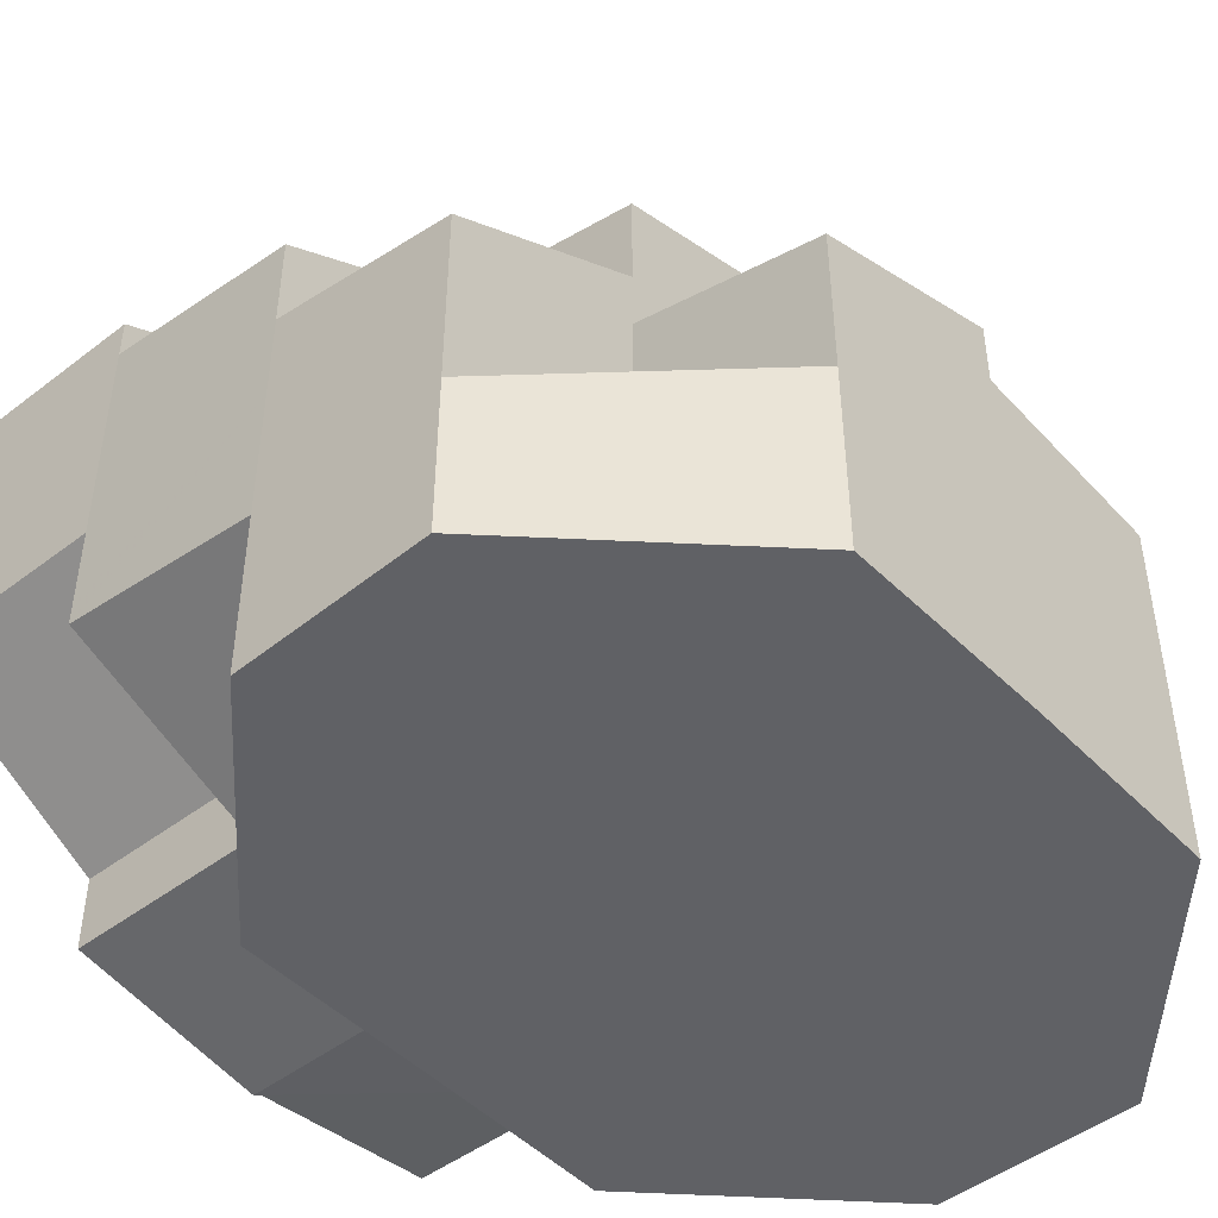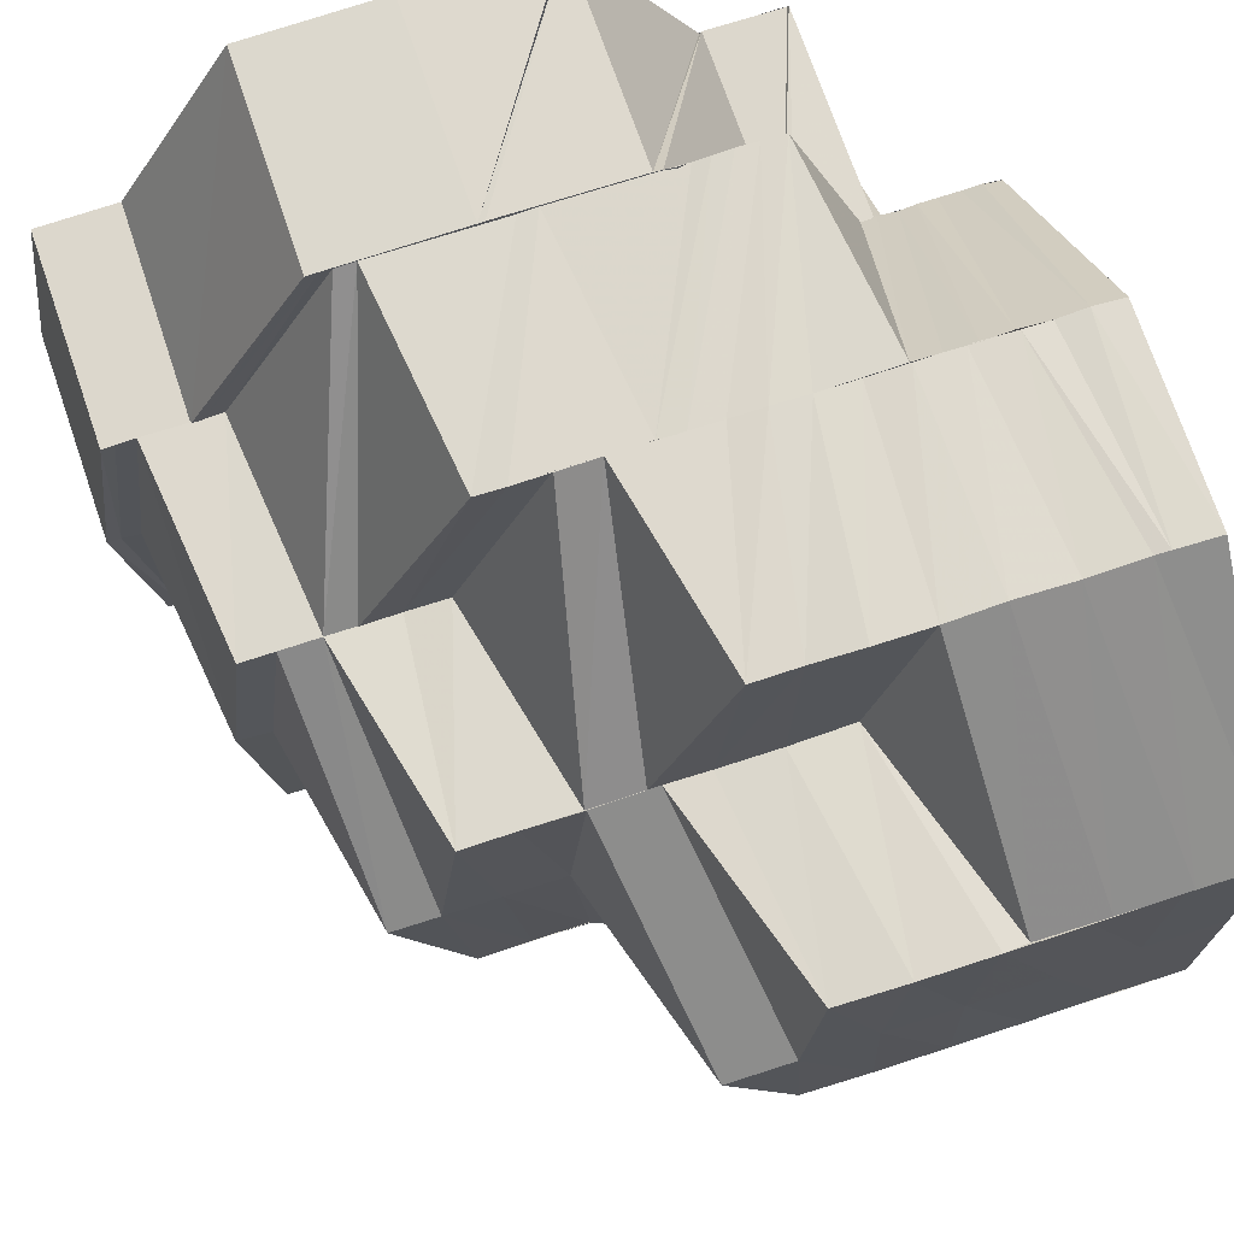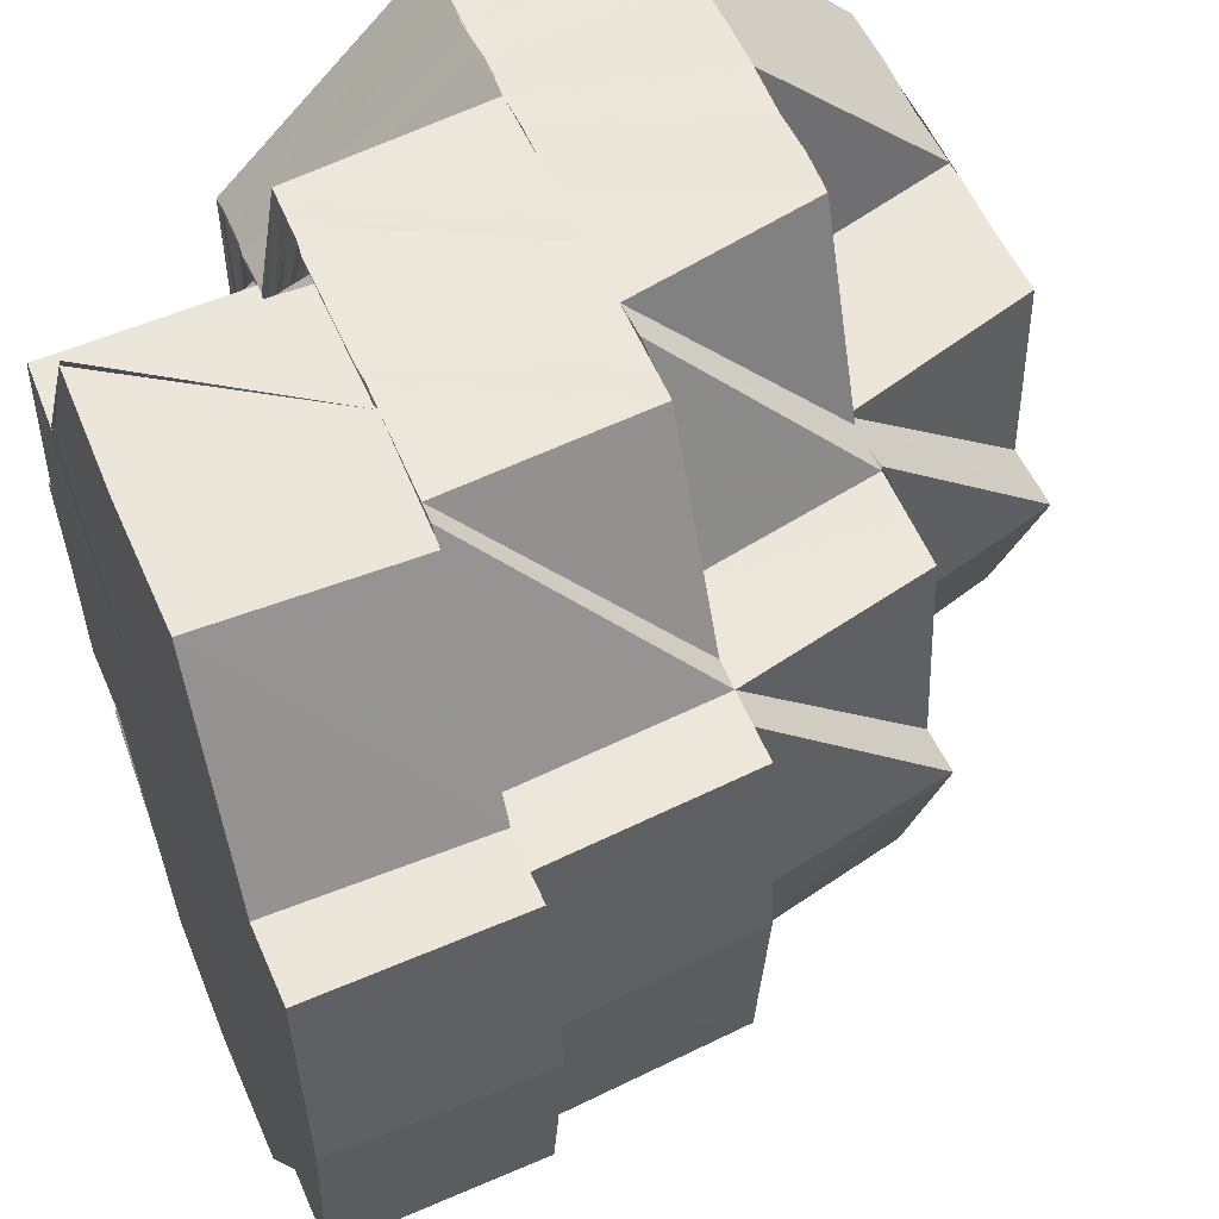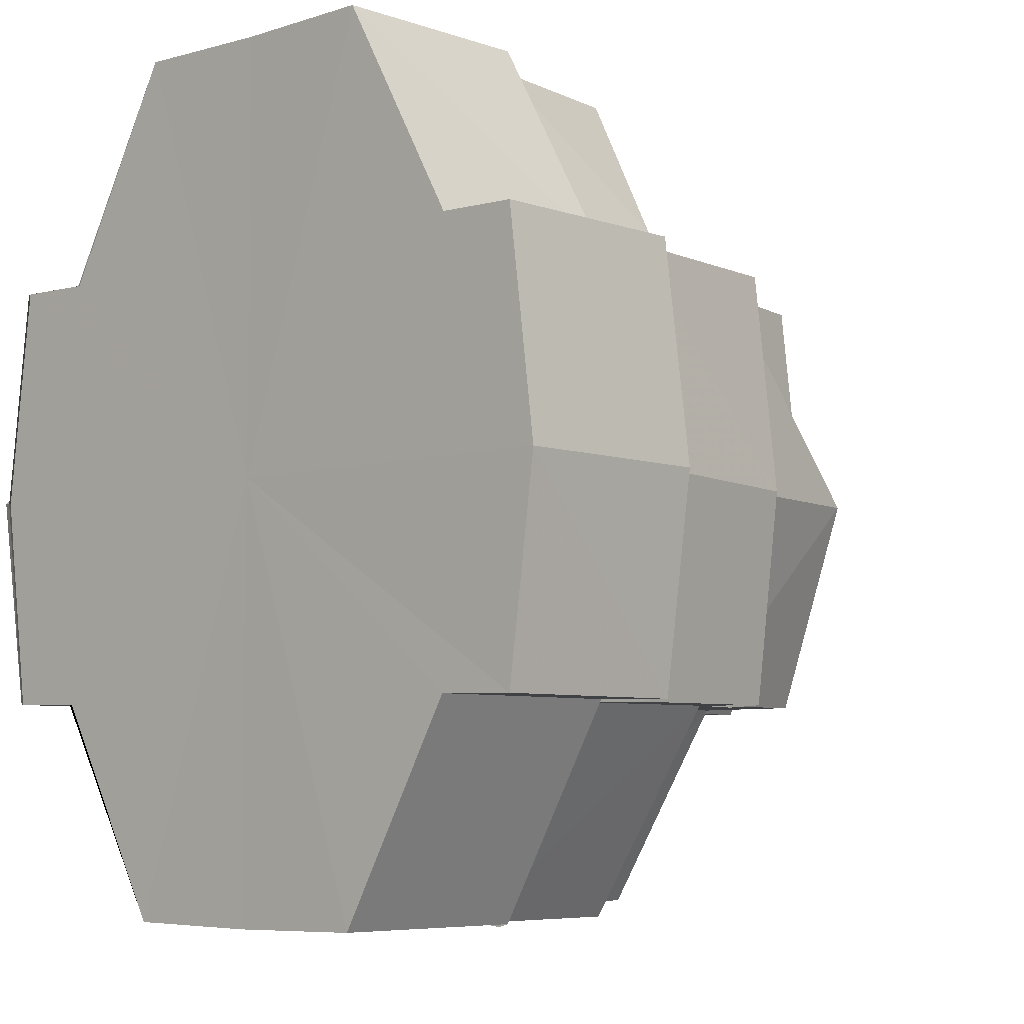
<metadata>
{"format":"obj","ext":"obj","renderer":"f3d","projection":"perspective","resolution":1024,"background":"white","views":[{"elev":-47.5,"azim":41.7,"up":"+Z"},{"elev":72.0,"azim":71.9,"up":"+Y"},{"elev":54.0,"azim":-22.5,"up":"+Y"},{"elev":-5.6,"azim":-47.0,"up":"+Y"}]}
</metadata>
<code>
o 675
v 2210 1902 13.63
v 2210 1902 13.64
v 2210 1902 13.63
v 2210 1902 13.63
v 2210 1902 13.63
v 2210 1902 13.63
v 2210 1902 13.63
v 2210 1902 13.63
v 2210 1902 13.64
v 2210 1902 13.63
v 2210 1902 13.63
v 2210 1902 13.64
v 2210 1902 13.64
v 2210 1902 13.64
v 2210 1902 13.64
v 2210 1902 13.64
v 2210 1902 13.63
v 2210 1902 13.63
v 2210 1902 13.64
v 2210 1902 13.64
v 2210 1902 13.64
v 2210 1902 13.64
v 2210 1902 13.65
v 2210 1902 13.65
v 2210 1902 13.65
v 2210 1902 13.65
v 2210 1902 13.65
v 2210 1902 13.64
v 2210 1902 13.65
v 2210 1902 13.65
v 2210 1902 13.65
v 2210 1902 13.65
v 2210 1902 13.65
v 2210 1902 13.65
v 2210 1902 13.65
v 2210 1902 13.64
v 2210 1902 13.65
v 2210 1902 13.65
v 2210 1902 13.64
v 2210 1902 13.64
v 2210 1902 13.64
v 2210 1902 13.64
v 2210 1902 13.64
v 2210 1902 13.63
v 2210 1902 13.64
v 2210 1902 13.64
v 2210 1902 13.63
v 2210 1902 13.63
v 2210 1902 13.63
v 2210 1902 13.63
v 2210 1902 13.64
v 2210 1902 13.64
v 2210 1902 13.64
v 2210 1902 13.64
v 2210 1902 13.65
v 2210 1902 13.64
v 2210 1902 13.64
v 2210 1902 13.65
v 2210 1902 13.65
v 2210 1902 13.64
v 2210 1902 13.65
v 2210 1902 13.65
v 2210 1902 13.65
v 2210 1902 13.65
v 2210 1902 13.64
v 2210 1902 13.65
v 2210 1902 13.65
v 2210 1902 13.65
v 2210 1902 13.65
v 2210 1902 13.66
v 2210 1902 13.65
v 2210 1902 13.66
v 2210 1902 13.65
v 2210 1902 13.66
v 2210 1902 13.66
v 2210 1902 13.65
v 2210 1902 13.66
v 2210 1902 13.66
v 2210 1902 13.66
v 2210 1902 13.66
v 2210 1902 13.66
v 2210 1902 13.66
v 2210 1902 13.66
v 2210 1902 13.66
v 2210 1902 13.65
v 2210 1902 13.66
v 2210 1902 13.66
v 2210 1902 13.65
v 2210 1902 13.64
v 2210 1902 13.64
v 2210 1902 13.64
v 2210 1902 13.65
v 2210 1902 13.64
v 2210 1902 13.64
v 2210 1902 13.65
v 2210 1902 13.64
v 2210 1902 13.64
v 2210 1902 13.64
v 2210 1902 13.64
v 2210 1902 13.64
v 2210 1902 13.64
v 2210 1902 13.64
v 2210 1902 13.64
v 2210 1902 13.63
v 2210 1902 13.64
v 2210 1902 13.63
v 2210 1902 13.64
v 2210 1902 13.63
v 2210 1902 13.63
v 2210 1902 13.63
v 2210 1902 13.63
v 2210 1902 13.63
v 2210 1902 13.63
v 2210 1902 13.63
v 2210 1902 13.63
v 2210 1902 13.64
v 2210 1902 13.63
v 2210 1902 13.63
v 2210 1902 13.63
v 2210 1902 13.63
v 2210 1902 13.64
v 2210 1902 13.63
v 2210 1902 13.63
v 2210 1902 13.63
v 2210 1902 13.63
v 2210 1902 13.63
v 2210 1902 13.63
v 2210 1902 13.63
v 2210 1902 13.63
v 2210 1902 13.63
v 2210 1902 13.63
v 2210 1902 13.63
v 2210 1902 13.63
v 2210 1902 13.63
v 2210 1902 13.63
v 2210 1902 13.63
v 2210 1902 13.63
v 2210 1902 13.63
v 2210 1902 13.63
v 2210 1902 13.63
v 2210 1902 13.63
v 2210 1902 13.63
v 2210 1902 13.63
v 2210 1902 13.63
v 2210 1902 13.63
v 2210 1902 13.63
v 2210 1902 13.63
v 2210 1902 13.64
v 2210 1902 13.64
v 2210 1902 13.64
v 2210 1902 13.64
v 2210 1902 13.64
v 2210 1902 13.64
v 2210 1902 13.64
v 2210 1902 13.64
v 2210 1902 13.64
v 2210 1902 13.64
v 2210 1902 13.64
v 2210 1902 13.63
v 2210 1902 13.64
v 2210 1902 13.64
v 2210 1902 13.64
v 2210 1902 13.64
v 2210 1902 13.64
v 2210 1902 13.64
v 2210 1902 13.64
v 2210 1902 13.64
v 2210 1902 13.64
v 2210 1902 13.64
v 2210 1902 13.64
v 2210 1902 13.64
v 2210 1902 13.64
v 2210 1902 13.64
v 2210 1902 13.65
v 2210 1902 13.64
v 2210 1902 13.65
v 2210 1902 13.64
v 2210 1902 13.65
v 2210 1902 13.64
v 2210 1902 13.65
v 2210 1902 13.64
v 2210 1902 13.64
v 2210 1902 13.64
v 2210 1902 13.64
v 2210 1902 13.64
v 2210 1902 13.64
v 2210 1902 13.64
v 2210 1902 13.64
v 2210 1902 13.64
v 2210 1902 13.64
v 2210 1902 13.64
v 2210 1902 13.64
v 2210 1902 13.63
v 2210 1902 13.63
v 2210 1902 13.64
v 2210 1902 13.64
v 2210 1902 13.64
v 2210 1902 13.64
v 2210 1902 13.64
v 2210 1902 13.64
v 2210 1902 13.64
v 2210 1902 13.64
v 2210 1902 13.64
v 2210 1902 13.64
v 2210 1902 13.64
v 2210 1902 13.65
v 2210 1902 13.64
v 2210 1902 13.65
v 2210 1902 13.65
v 2210 1902 13.65
v 2210 1902 13.65
v 2210 1902 13.65
v 2210 1902 13.65
v 2210 1902 13.64
v 2210 1902 13.64
v 2210 1902 13.65
v 2210 1902 13.65
v 2210 1902 13.65
v 2210 1902 13.66
v 2210 1902 13.65
v 2210 1902 13.65
v 2210 1902 13.66
v 2210 1902 13.66
v 2210 1902 13.65
v 2210 1902 13.66
v 2210 1902 13.66
v 2210 1902 13.66
v 2210 1902 13.66
v 2210 1902 13.66
v 2210 1902 13.66
v 2210 1902 13.66
v 2210 1902 13.66
v 2210 1902 13.65
v 2210 1902 13.65
v 2210 1902 13.65
v 2210 1902 13.66
v 2210 1902 13.65
v 2210 1902 13.64
v 2210 1902 13.65
v 2210 1902 13.66
v 2210 1902 13.66
v 2210 1902 13.66
v 2210 1902 13.66
v 2210 1902 13.64
v 2210 1902 13.64
v 2210 1902 13.64
v 2210 1902 13.65
v 2210 1902 13.64
v 2210 1902 13.64
v 2210 1902 13.64
v 2210 1902 13.64
v 2210 1902 13.64
v 2210 1902 13.64
v 2210 1902 13.64
v 2210 1902 13.64
v 2210 1902 13.64
v 2210 1902 13.64
v 2210 1902 13.64
v 2210 1902 13.64
v 2210 1902 13.64
v 2210 1902 13.64
v 2210 1902 13.64
v 2210 1902 13.65
v 2210 1902 13.65
v 2210 1902 13.65
v 2210 1902 13.64
v 2210 1902 13.64
v 2210 1902 13.65
v 2210 1902 13.65
v 2210 1902 13.65
v 2210 1902 13.64
v 2210 1902 13.64
v 2210 1902 13.65
v 2210 1902 13.65
v 2210 1902 13.64
v 2210 1902 13.65
v 2210 1902 13.65
v 2210 1902 13.65
v 2210 1902 13.66
v 2210 1902 13.66
v 2210 1902 13.66
v 2210 1902 13.66
v 2210 1902 13.66
v 2210 1902 13.66
v 2210 1902 13.66
v 2210 1902 13.66
v 2210 1902 13.66
v 2210 1902 13.66
v 2210 1902 13.66
v 2210 1902 13.66
v 2210 1902 13.66
v 2210 1902 13.66
v 2210 1902 13.67
v 2210 1902 13.67
v 2210 1902 13.66
v 2210 1902 13.66
v 2210 1902 13.67
v 2210 1902 13.66
v 2210 1902 13.66
v 2210 1902 13.67
v 2210 1902 13.67
v 2210 1902 13.67
v 2210 1902 13.67
v 2210 1902 13.66
v 2210 1902 13.67
v 2210 1902 13.67
v 2210 1902 13.66
v 2210 1902 13.66
v 2210 1902 13.67
v 2210 1902 13.67
v 2210 1902 13.67
v 2210 1902 13.67
v 2210 1902 13.67
v 2210 1902 13.67
v 2210 1902 13.67
v 2210 1902 13.67
v 2210 1902 13.66
v 2210 1902 13.66
v 2210 1902 13.66
v 2210 1902 13.67
v 2210 1902 13.66
v 2210 1902 13.66
v 2210 1902 13.66
v 2210 1902 13.65
v 2210 1902 13.65
v 2210 1902 13.65
v 2210 1902 13.65
v 2210 1902 13.65
v 2210 1902 13.64
v 2210 1902 13.64
v 2210 1902 13.65
v 2210 1902 13.64
v 2210 1902 13.65
v 2210 1902 13.65
v 2210 1902 13.65
v 2210 1902 13.66
v 2210 1902 13.65
v 2210 1902 13.64
v 2210 1902 13.64
v 2210 1902 13.64
v 2210 1902 13.64
v 2210 1902 13.64
v 2210 1902 13.64
v 2210 1902 13.65
v 2210 1902 13.64
v 2210 1902 13.65
v 2210 1902 13.64
v 2210 1902 13.64
v 2210 1902 13.64
v 2210 1902 13.64
v 2210 1902 13.64
v 2210 1902 13.64
v 2210 1902 13.64
v 2210 1902 13.64
v 2210 1902 13.64
v 2210 1902 13.64
v 2210 1902 13.64
v 2210 1902 13.64
v 2210 1902 13.64
v 2210 1902 13.64
v 2210 1902 13.64
v 2210 1902 13.64
v 2210 1902 13.64
v 2210 1902 13.64
v 2210 1902 13.65
v 2210 1902 13.65
v 2210 1902 13.65
v 2210 1902 13.65
v 2210 1902 13.65
v 2210 1902 13.65
v 2210 1902 13.64
v 2210 1902 13.66
v 2210 1902 13.66
v 2210 1902 13.66
v 2210 1902 13.65
v 2210 1902 13.67
v 2210 1902 13.67
v 2210 1902 13.67
v 2210 1902 13.67
v 2210 1902 13.67
v 2210 1902 13.67
v 2210 1902 13.67
v 2210 1902 13.67
v 2210 1902 13.67
v 2210 1902 13.67
v 2210 1902 13.67
v 2210 1902 13.67
v 2210 1902 13.67
v 2210 1902 13.67
v 2210 1902 13.66
v 2210 1902 13.67
v 2210 1902 13.67
v 2210 1902 13.67
v 2210 1902 13.67
v 2210 1902 13.67
v 2210 1902 13.67
v 2210 1902 13.67
v 2210 1902 13.67
v 2210 1902 13.67
v 2210 1902 13.67
v 2210 1902 13.64
v 2210 1902 13.65
v 2210 1902 13.64
v 2210 1902 13.67
v 2210 1902 13.67
v 2210 1902 13.67
v 2210 1902 13.67
v 2210 1902 13.64
v 2210 1902 13.64
v 2210 1902 13.64
v 2210 1902 13.64
v 2210 1902 13.64
v 2210 1902 13.64
v 2210 1902 13.64
v 2210 1902 13.64
v 2210 1902 13.64
v 2210 1902 13.66
v 2210 1902 13.66
v 2210 1902 13.66
v 2210 1902 13.66
v 2210 1902 13.66
v 2210 1902 13.67
v 2210 1902 13.66
v 2210 1902 13.64
v 2210 1902 13.64
v 2210 1902 13.64
v 2210 1902 13.64
v 2210 1902 13.64
v 2210 1902 13.64
v 2210 1902 13.65
v 2210 1902 13.64
v 2210 1902 13.64
v 2210 1902 13.67
v 2210 1902 13.67
v 2210 1902 13.66
v 2210 1902 13.66
v 2210 1902 13.66
v 2210 1902 13.67
v 2210 1902 13.63
v 2210 1902 13.63
v 2210 1902 13.63
v 2210 1902 13.63
v 2210 1902 13.63
v 2210 1902 13.63
v 2210 1902 13.63
v 2210 1902 13.63
v 2210 1902 13.63
v 2210 1902 13.63
v 2210 1902 13.63
f 1 2 3
f 3 4 5
f 6 7 1
f 7 2 8
f 7 9 2
f 4 10 11
f 4 12 10
f 12 13 10
f 12 14 13
f 9 15 2
f 9 16 15
f 2 15 17
f 2 17 18
f 15 19 17
f 16 20 15
f 15 20 19
f 20 21 19
f 22 23 20
f 20 24 21
f 23 25 24
f 26 24 20
f 24 27 21
f 28 29 26
f 29 30 31
f 31 32 24
f 24 32 27
f 25 33 32
f 32 34 35
f 27 36 14
f 37 38 36
f 14 36 39
f 36 40 41
f 14 39 13
f 13 39 42
f 39 43 42
f 13 42 44
f 45 46 43
f 44 42 47
f 44 47 48
f 5 44 49
f 49 47 50
f 46 51 52
f 53 52 43
f 54 55 53
f 56 57 52
f 51 58 57
f 58 59 60
f 61 60 57
f 62 63 56
f 63 64 61
f 62 65 40
f 63 66 65
f 64 67 66
f 68 69 60
f 64 70 68
f 68 71 69
f 70 71 68
f 70 72 71
f 72 73 71
f 74 72 70
f 72 75 73
f 75 76 73
f 75 77 76
f 77 78 76
f 77 79 80
f 74 81 72
f 81 82 83
f 78 84 85
f 86 84 87
f 78 85 88
f 88 85 89
f 88 90 91
f 92 91 93
f 92 88 94
f 95 93 96
f 95 92 97
f 98 96 99
f 69 95 100
f 69 100 98
f 98 101 102
f 103 98 102
f 103 102 104
f 105 103 104
f 105 104 106
f 107 105 106
f 107 106 108
f 109 107 108
f 109 108 110
f 47 109 110
f 47 110 111
f 112 104 113
f 106 112 114
f 112 113 114
f 104 115 113
f 104 116 115
f 113 115 117
f 113 117 118
f 114 113 118
f 115 119 117
f 116 120 115
f 115 120 119
f 116 121 120
f 114 118 122
f 123 114 122
f 106 114 123
f 123 122 124
f 125 106 123
f 126 123 124
f 125 123 126
f 126 124 127
f 128 125 126
f 129 126 127
f 128 126 129
f 129 127 130
f 131 128 129
f 132 129 130
f 131 129 132
f 132 130 133
f 134 131 132
f 134 132 135
f 50 134 136
f 136 132 137
f 137 138 139
f 138 140 141
f 139 140 142
f 138 143 140
f 142 144 6
f 143 145 140
f 143 118 145
f 140 145 146
f 140 146 147
f 118 148 145
f 145 149 146
f 146 149 144
f 118 119 148
f 119 150 148
f 119 151 150
f 151 152 150
f 151 153 152
f 153 154 152
f 153 155 154
f 156 157 154
f 120 158 119
f 120 159 158
f 121 159 120
f 159 160 158
f 121 161 159
f 159 162 160
f 161 162 159
f 162 163 160
f 161 164 162
f 162 165 163
f 164 165 162
f 166 167 163
f 164 168 169
f 170 171 168
f 170 172 173
f 174 172 175
f 176 170 177
f 176 178 179
f 180 176 177
f 180 177 181
f 182 180 181
f 182 181 183
f 89 182 183
f 89 183 184
f 185 186 184
f 94 184 187
f 188 185 187
f 97 187 189
f 190 188 189
f 191 189 192
f 144 193 194
f 144 195 193
f 149 195 144
f 195 196 193
f 149 197 195
f 195 198 196
f 197 198 195
f 198 199 196
f 197 200 198
f 200 201 198
f 198 201 199
f 200 202 201
f 201 203 199
f 199 203 16
f 204 205 203
f 203 206 207
f 205 208 209
f 209 210 206
f 208 211 212
f 212 213 210
f 202 214 215
f 216 217 212
f 216 218 217
f 218 219 217
f 220 218 216
f 218 221 219
f 221 222 219
f 219 222 223
f 221 224 222
f 224 225 226
f 222 227 228
f 229 230 227
f 231 232 229
f 233 231 229
f 234 235 224
f 235 236 237
f 238 235 234
f 235 239 240
f 239 241 240
f 242 241 243
f 244 245 234
f 246 234 247
f 248 244 247
f 249 247 220
f 250 248 220
f 251 252 249
f 252 253 246
f 253 254 255
f 252 255 256
f 251 256 257
f 258 257 259
f 258 251 260
f 261 258 262
f 260 220 263
f 263 220 216
f 157 250 263
f 263 264 265
f 266 265 214
f 267 263 266
f 154 267 266
f 266 263 268
f 268 269 270
f 202 266 271
f 271 270 272
f 273 274 275
f 273 276 62
f 277 276 273
f 32 277 273
f 278 277 32
f 278 279 277
f 277 280 276
f 279 280 277
f 279 223 280
f 280 281 276
f 223 282 280
f 280 282 281
f 282 283 281
f 284 285 282
f 282 286 283
f 285 287 286
f 288 286 282
f 289 290 288
f 286 74 283
f 286 291 74
f 291 81 74
f 292 291 286
f 293 294 81
f 295 296 292
f 297 293 298
f 292 299 291
f 299 300 291
f 291 300 81
f 300 298 81
f 301 297 300
f 300 302 298
f 299 303 300
f 292 304 303
f 304 305 306
f 241 292 307
f 241 308 292
f 309 310 302
f 310 311 312
f 313 309 314
f 314 315 316
f 317 318 304
f 319 320 318
f 317 321 318
f 322 317 323
f 324 325 321
f 326 324 327
f 328 326 327
f 329 326 328
f 330 329 328
f 330 328 331
f 332 330 333
f 334 335 324
f 335 336 321
f 334 335 337
f 335 336 337
f 338 330 339
f 340 341 339
f 342 340 343
f 253 343 238
f 343 344 238
f 345 346 344
f 347 345 344
f 348 349 338
f 348 349 337
f 350 348 337
f 350 348 351
f 351 352 338
f 353 351 354
f 351 355 356
f 357 358 351
f 357 351 359
f 173 357 359
f 360 359 361
f 361 362 363
f 364 358 337
f 365 364 337
f 366 365 337
f 367 366 368
f 367 368 369
f 369 370 371
f 372 373 367
f 374 375 367
f 374 375 337
f 376 374 372
f 376 374 337
f 377 376 337
f 377 376 378
f 379 377 378
f 380 377 337
f 380 381 382
f 383 379 384
f 385 380 337
f 385 380 386
f 387 386 384
f 388 383 387
f 387 384 389
f 389 390 81
f 391 385 392
f 392 393 394
f 395 385 337
f 395 396 397
f 336 395 337
f 336 395 398
f 398 399 400
f 401 402 337
f 403 401 337
f 404 400 387
f 404 387 315
f 405 387 406
f 407 404 405
f 408 409 410
f 409 411 412
f 410 413 414
f 415 416 413
f 417 418 419
f 390 420 418
f 420 421 418
f 420 378 421
f 422 423 421
f 424 425 426
f 427 428 429
f 430 431 432
f 433 434 435
f 436 437 438
f 439 440 441
f 440 442 441
f 443 439 441
f 442 444 441
f 445 443 441
f 444 446 441
f 447 445 441
f 446 448 441
f 449 447 441
f 448 449 441

</code>
